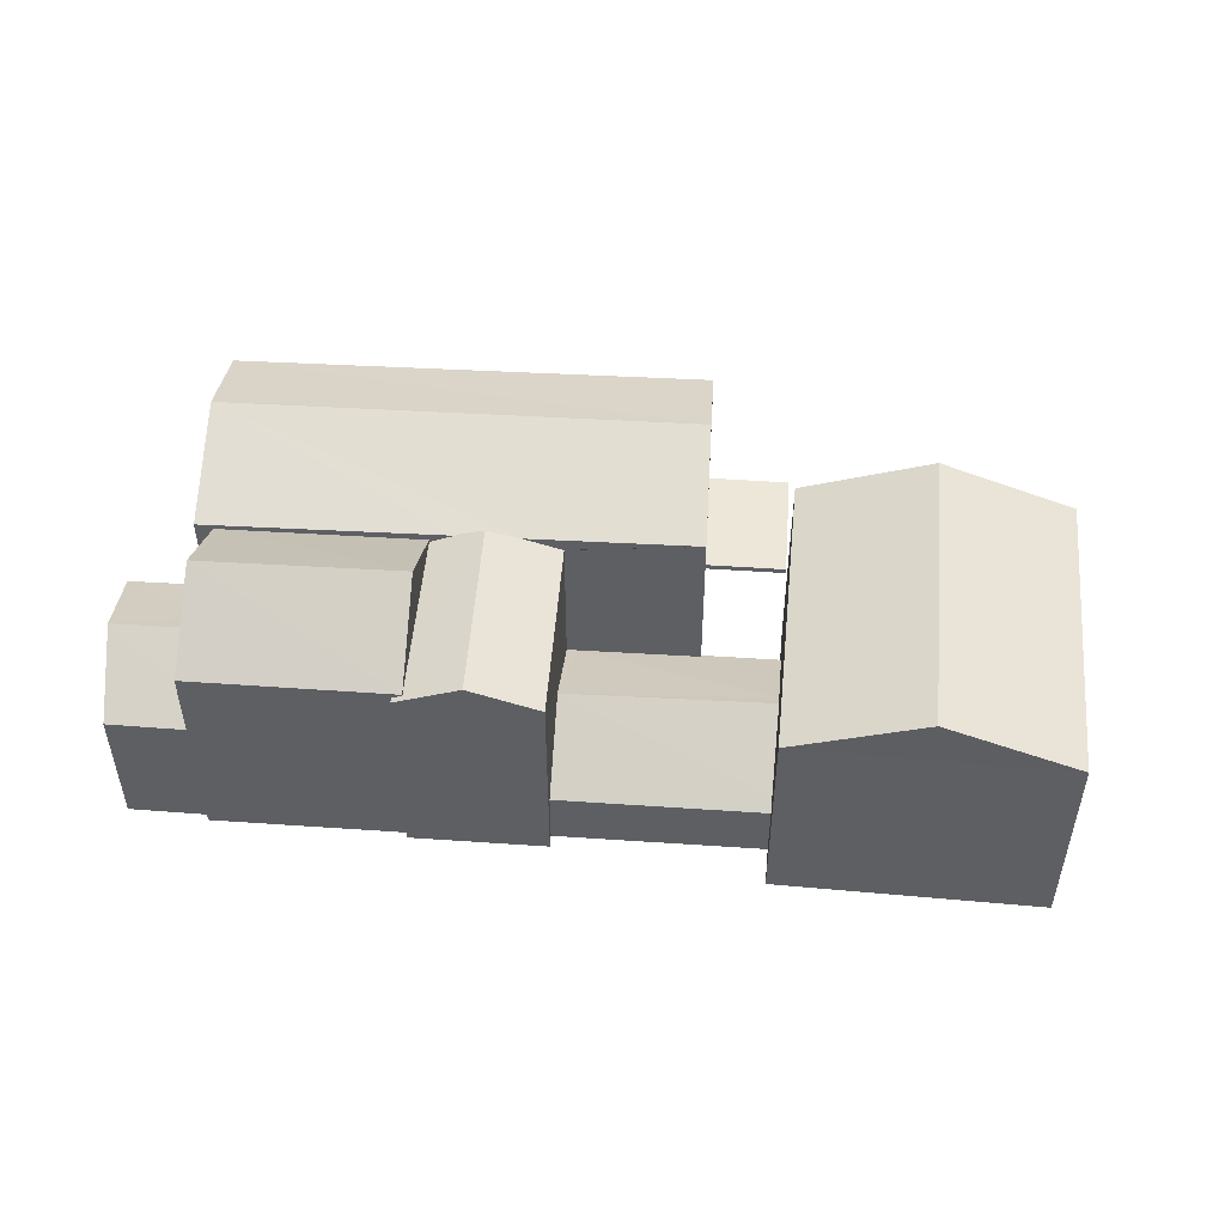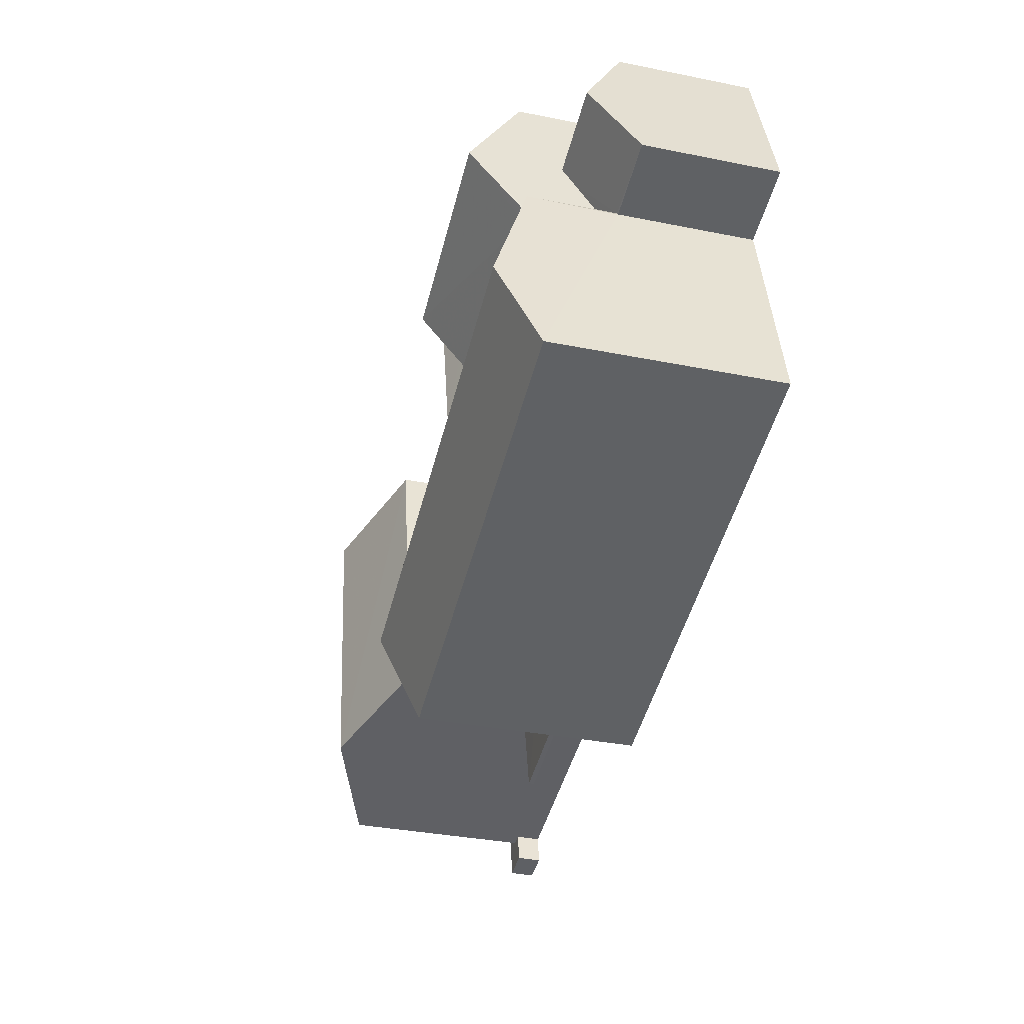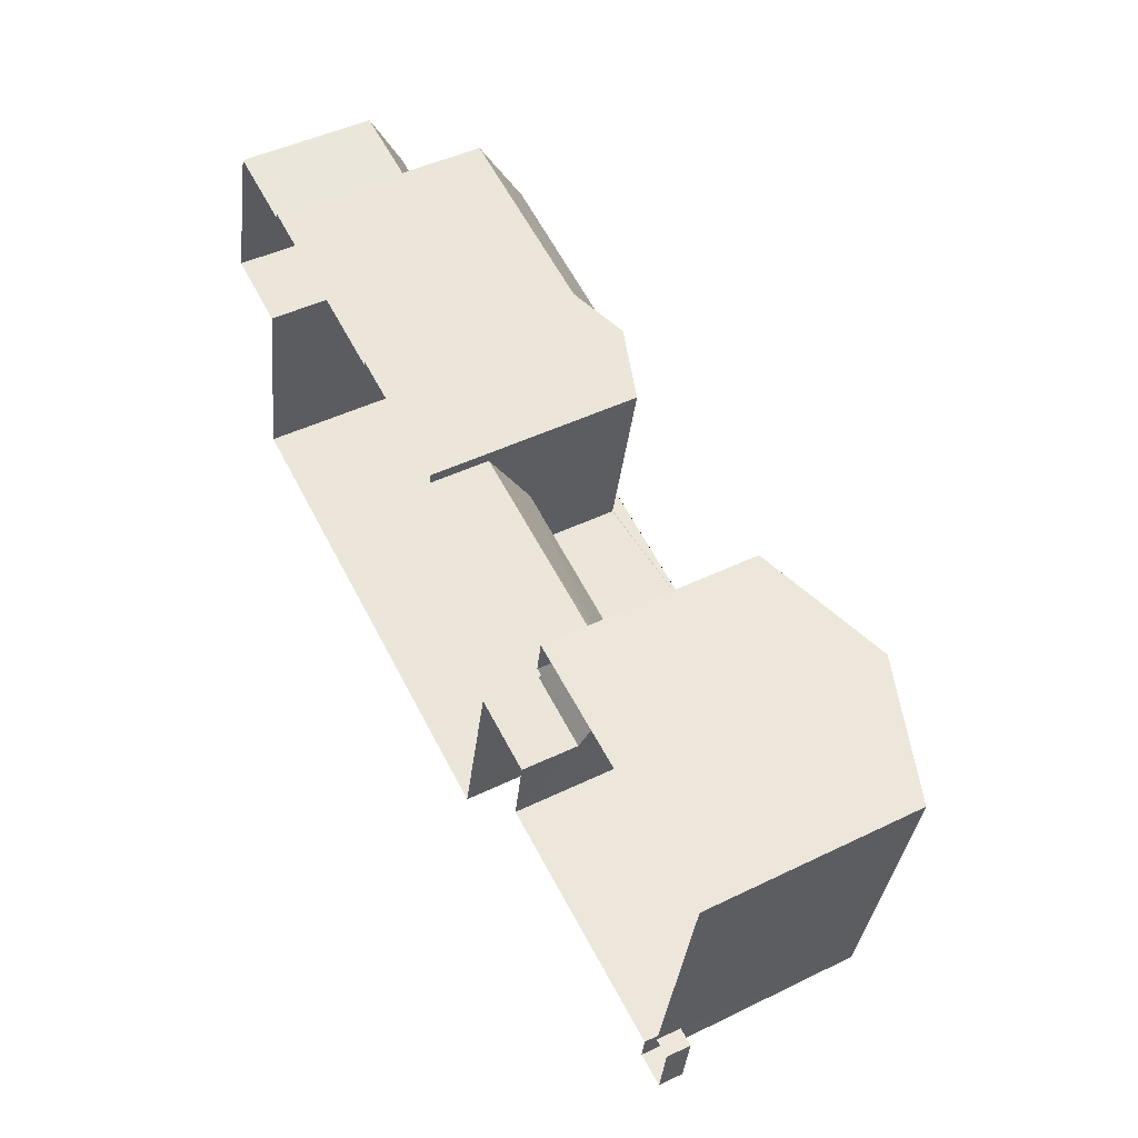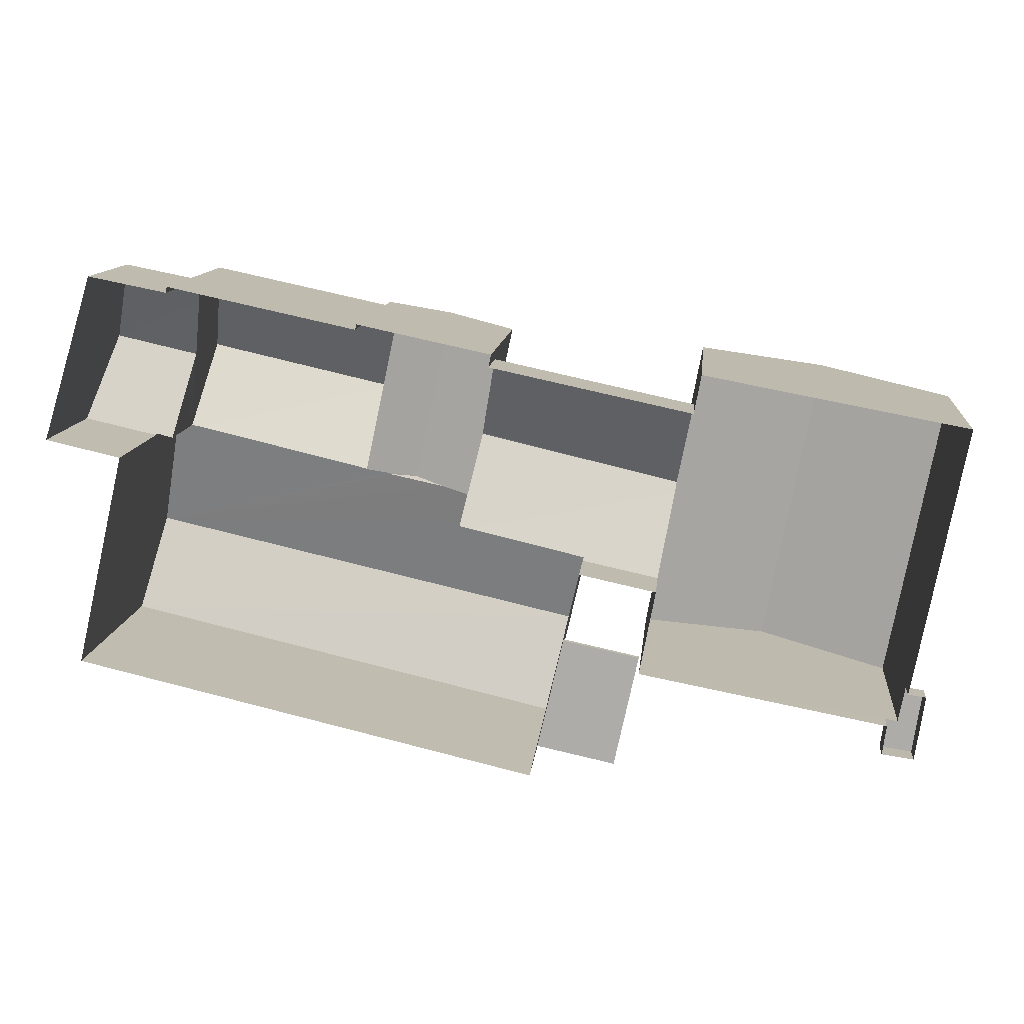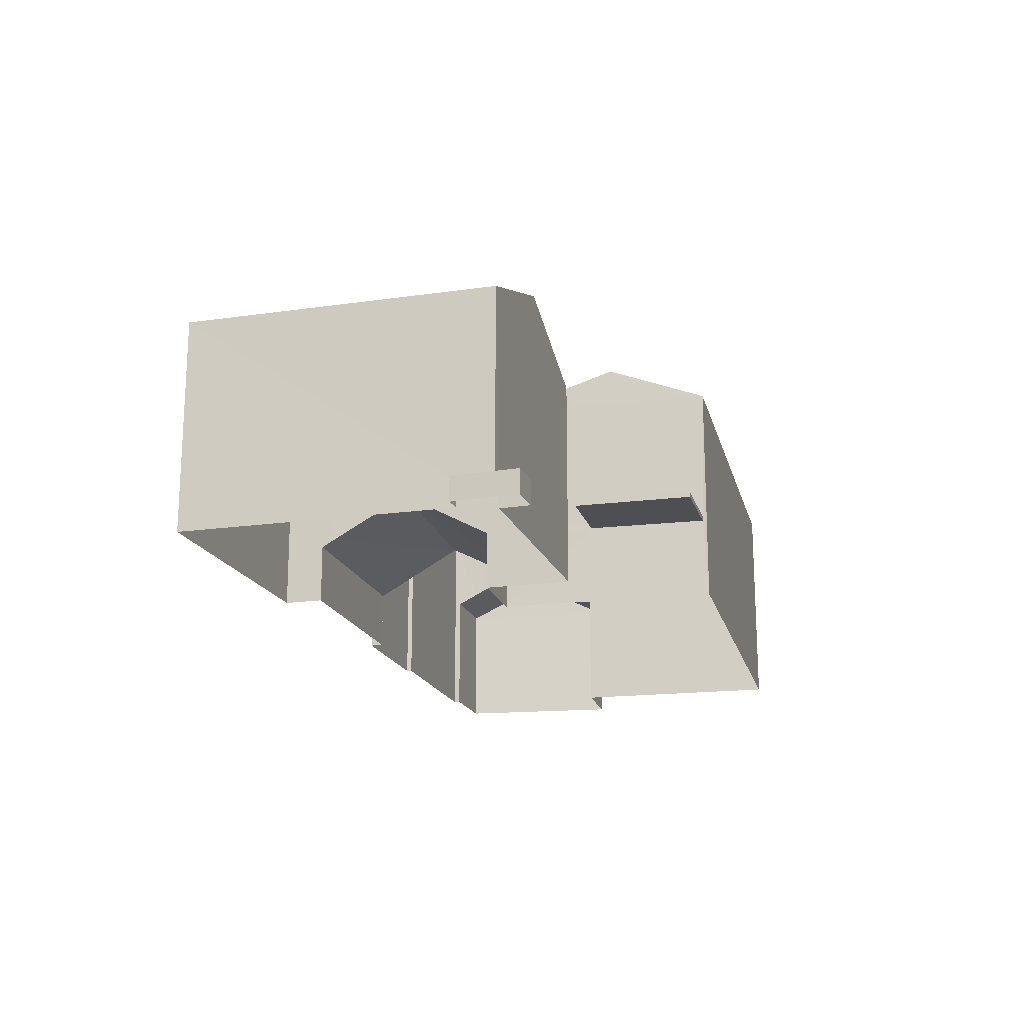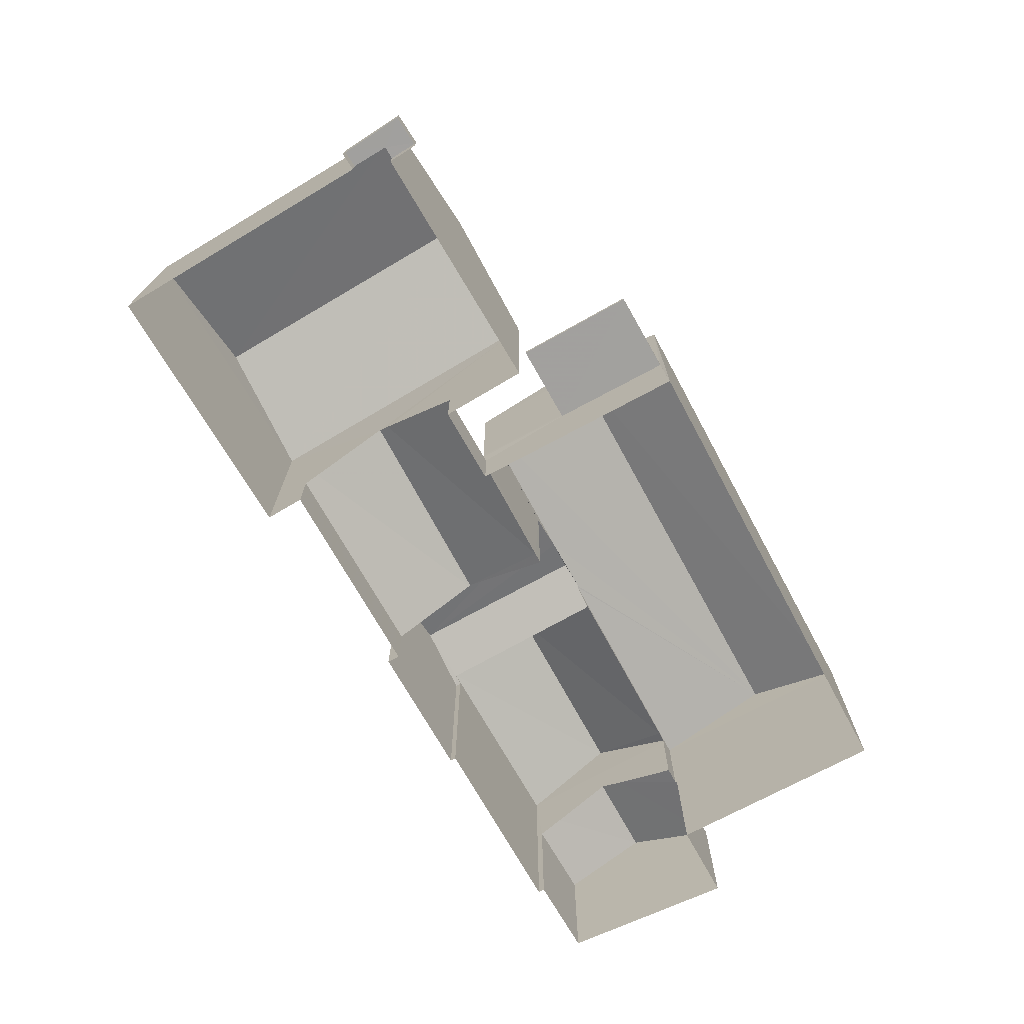
<metadata>
{"format":"obj","ext":"obj","renderer":"f3d","projection":"perspective","resolution":1024,"background":"white","views":[{"elev":49.8,"azim":-163.6,"up":"+Z"},{"elev":-35.4,"azim":75.2,"up":"+Y"},{"elev":47.8,"azim":-118.5,"up":"+Y"},{"elev":12.1,"azim":-174.2,"up":"+Y"},{"elev":-17.8,"azim":-63.5,"up":"+Z"},{"elev":-72.0,"azim":-48.6,"up":"+Z"}]}
</metadata>
<code>
v -8.865e+04 -1.003e+05 2.304
v -8.867e+04 -1.003e+05 2.304
v -8.867e+04 -1.003e+05 2.303
v -8.866e+04 -1.003e+05 2.303
v -8.866e+04 -1.003e+05 2.302
v -8.865e+04 -1.003e+05 2.303
v -8.868e+04 -1.003e+05 2.304
v -8.868e+04 -1.003e+05 2.304
v -8.868e+04 -1.003e+05 2.304
v -8.868e+04 -1.003e+05 2.304
v -8.866e+04 -1.003e+05 2.302
v -8.866e+04 -1.003e+05 2.302
v -8.866e+04 -1.003e+05 2.302
v -8.867e+04 -1.003e+05 2.303
v -8.867e+04 -1.003e+05 2.304
v -8.868e+04 -1.003e+05 2.302
v -8.868e+04 -1.003e+05 2.304
v -8.867e+04 -1.003e+05 2.302
v -8.867e+04 -1.003e+05 2.302
v -8.866e+04 -1.003e+05 2.302
v -8.867e+04 -1.003e+05 2.302
v -8.867e+04 -1.003e+05 2.302
v -8.867e+04 -1.003e+05 4.566
v -8.867e+04 -1.003e+05 4.567
v -8.867e+04 -1.003e+05 4.566
v -8.867e+04 -1.003e+05 4.567
v -8.868e+04 -1.003e+05 8.237
v -8.868e+04 -1.003e+05 9.585
v -8.868e+04 -1.003e+05 8.235
v -8.866e+04 -1.003e+05 8.51
v -8.866e+04 -1.003e+05 8.511
v -8.866e+04 -1.003e+05 9.581
v -8.866e+04 -1.003e+05 8.512
v -8.867e+04 -1.003e+05 8.511
v -8.866e+04 -1.003e+05 8.511
v -8.866e+04 -1.003e+05 8.52
v -8.867e+04 -1.003e+05 3.998
v -8.867e+04 -1.003e+05 3.946
v -8.867e+04 -1.003e+05 3.946
v -8.867e+04 -1.003e+05 4.031
v -8.867e+04 -1.003e+05 5.178
v -8.866e+04 -1.003e+05 8.372
v -8.866e+04 -1.003e+05 8.373
v -8.866e+04 -1.003e+05 9.83
v -8.866e+04 -1.003e+05 9.83
v -8.866e+04 -1.003e+05 8.154
v -8.866e+04 -1.003e+05 8.135
v -8.866e+04 -1.003e+05 8.135
v -8.867e+04 -1.003e+05 4.716
v -8.867e+04 -1.003e+05 4.716
v -8.867e+04 -1.003e+05 4.717
v -8.867e+04 -1.003e+05 4.717
v -8.867e+04 -1.003e+05 9.581
v -8.865e+04 -1.003e+05 8.511
v -8.866e+04 -1.003e+05 8.24
v -8.866e+04 -1.003e+05 8.243
v -8.866e+04 -1.003e+05 8.82
v -8.866e+04 -1.003e+05 8.821
v -8.866e+04 -1.003e+05 8.29
v -8.866e+04 -1.003e+05 8.29
v -8.866e+04 -1.003e+05 6.917
v -8.866e+04 -1.003e+05 6.069
v -8.865e+04 -1.003e+05 6.045
v -8.866e+04 -1.003e+05 6.045
v -8.866e+04 -1.003e+05 6.069
v -8.866e+04 -1.003e+05 6.392
v -8.866e+04 -1.003e+05 6.044
v -8.866e+04 -1.003e+05 6.045
v -8.865e+04 -1.003e+05 7.235
v -8.866e+04 -1.003e+05 7.235
v -8.866e+04 -1.003e+05 8.313
v -8.868e+04 -1.003e+05 2.982
v -8.868e+04 -1.003e+05 2.982
v -8.868e+04 -1.003e+05 2.982
v -8.868e+04 -1.003e+05 2.981
v -8.868e+04 -1.003e+05 2.982
v -8.868e+04 -1.003e+05 2.981
v -8.867e+04 -1.003e+05 4.031
v -8.867e+04 -1.003e+05 5.33
v -8.867e+04 -1.003e+05 5.33
v -8.867e+04 -1.003e+05 5.309
v -8.867e+04 -1.003e+05 4.168
v -8.866e+04 -1.003e+05 8.243
v -8.867e+04 -1.003e+05 8.143
v -8.867e+04 -1.003e+05 8.135
v -8.867e+04 -1.003e+05 8.136
v -8.867e+04 -1.003e+05 3.945
v -8.867e+04 -1.003e+05 3.945
v -8.867e+04 -1.003e+05 8.512
v -8.867e+04 -1.003e+05 8.236
v -8.867e+04 -1.003e+05 8.235
v -8.867e+04 -1.003e+05 9.586
v -8.867e+04 -1.003e+05 4.716
v -8.867e+04 -1.003e+05 4.566
v -8.866e+04 -1.003e+05 8.291
v -8.866e+04 -1.003e+05 8.29
f 1 2 3
f 4 1 3
f 5 6 4
f 7 8 9
f 10 8 7
f 11 12 13
f 4 13 5
f 8 14 15
f 16 14 17
f 10 17 8
f 18 19 16
f 19 3 14
f 20 11 21
f 22 3 19
f 21 11 22
f 11 4 3
f 11 13 4
f 17 14 8
f 19 14 16
f 3 22 11
f 23 24 25
f 23 26 24
f 27 28 29
f 30 31 32
f 33 34 32
f 35 34 33
f 36 33 32
f 31 36 32
f 37 38 39
f 40 41 37
f 37 41 38
f 42 43 44
f 45 42 44
f 46 47 48
f 49 50 51
f 52 49 51
f 32 53 54
f 46 48 55
f 56 55 57
f 56 57 58
f 55 48 57
f 59 60 44
f 61 62 63
f 63 62 64
f 65 62 61
f 36 58 33
f 66 67 68
f 66 69 67
f 70 69 66
f 45 71 42
f 72 73 74
f 74 73 75
f 72 76 73
f 75 73 77
f 78 79 40
f 79 80 41
f 79 41 40
f 53 32 34
f 80 79 81
f 82 80 81
f 83 56 31
f 31 58 36
f 31 56 58
f 84 57 85
f 86 84 85
f 82 81 87
f 88 82 87
f 61 69 70
f 61 63 69
f 54 53 89
f 90 91 92
f 91 28 92
f 92 28 27
f 84 35 57
f 35 58 57
f 35 33 58
f 60 45 44
f 23 49 93
f 94 23 93
f 28 91 29
f 49 25 50
f 49 23 25
f 53 34 89
f 76 72 9
f 8 76 9
f 89 34 49
f 37 39 94
f 34 93 49
f 89 52 2
f 94 39 23
f 2 23 3
f 23 39 3
f 2 26 23
f 52 26 2
f 89 49 52
f 14 3 39
f 38 14 39
f 19 18 88
f 14 38 15
f 18 91 88
f 41 90 38
f 38 90 15
f 90 80 91
f 88 91 82
f 91 80 82
f 80 90 41
f 22 87 21
f 78 86 79
f 81 79 85
f 87 81 85
f 21 87 85
f 79 86 85
f 67 5 13
f 68 67 13
f 85 48 20
f 21 85 20
f 83 31 95
f 96 62 65
f 31 30 42
f 30 62 96
f 31 71 95
f 42 71 31
f 30 43 42
f 30 96 43
f 75 10 7
f 74 75 7
f 91 18 16
f 29 91 16
f 51 50 25
f 24 51 25
f 88 87 22
f 19 88 22
f 60 56 95
f 95 56 83
f 55 56 60
f 69 63 67
f 27 76 90
f 90 76 15
f 27 73 76
f 15 76 8
f 95 71 45
f 60 95 45
f 12 68 13
f 61 96 65
f 59 68 12
f 70 59 96
f 66 68 59
f 66 59 70
f 61 70 96
f 54 89 2
f 1 54 2
f 77 10 75
f 77 17 10
f 47 20 48
f 47 11 20
f 32 54 30
f 67 6 5
f 67 63 6
f 62 30 64
f 4 64 1
f 1 64 54
f 64 30 54
f 72 74 7
f 9 72 7
f 90 92 27
f 64 6 63
f 64 4 6
f 73 27 77
f 17 77 16
f 16 77 29
f 77 27 29
f 96 59 44
f 43 96 44
f 52 51 24
f 26 52 24
f 55 60 46
f 11 47 12
f 46 60 47
f 12 47 59
f 47 60 59
f 85 57 48
f 86 93 34
f 34 35 84
f 93 40 94
f 94 40 37
f 86 78 40
f 86 34 84
f 86 40 93

</code>
